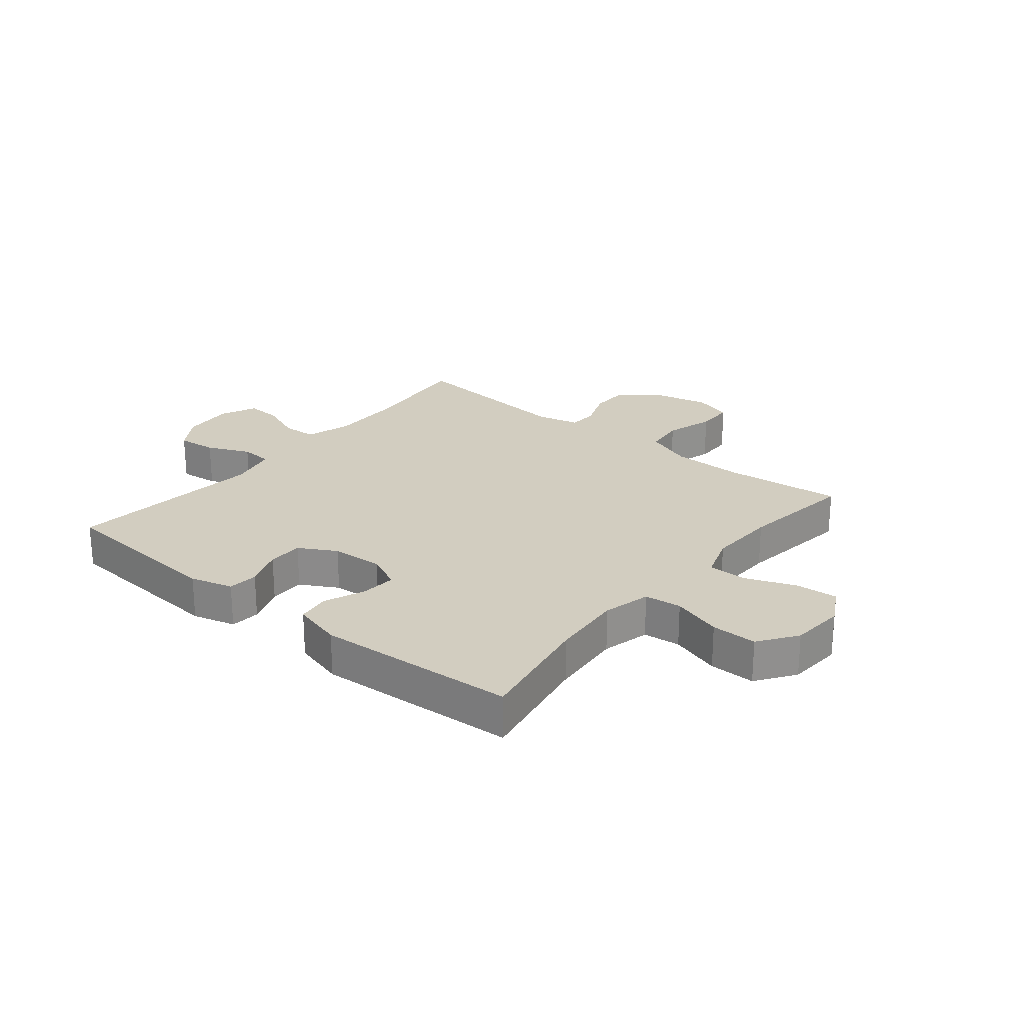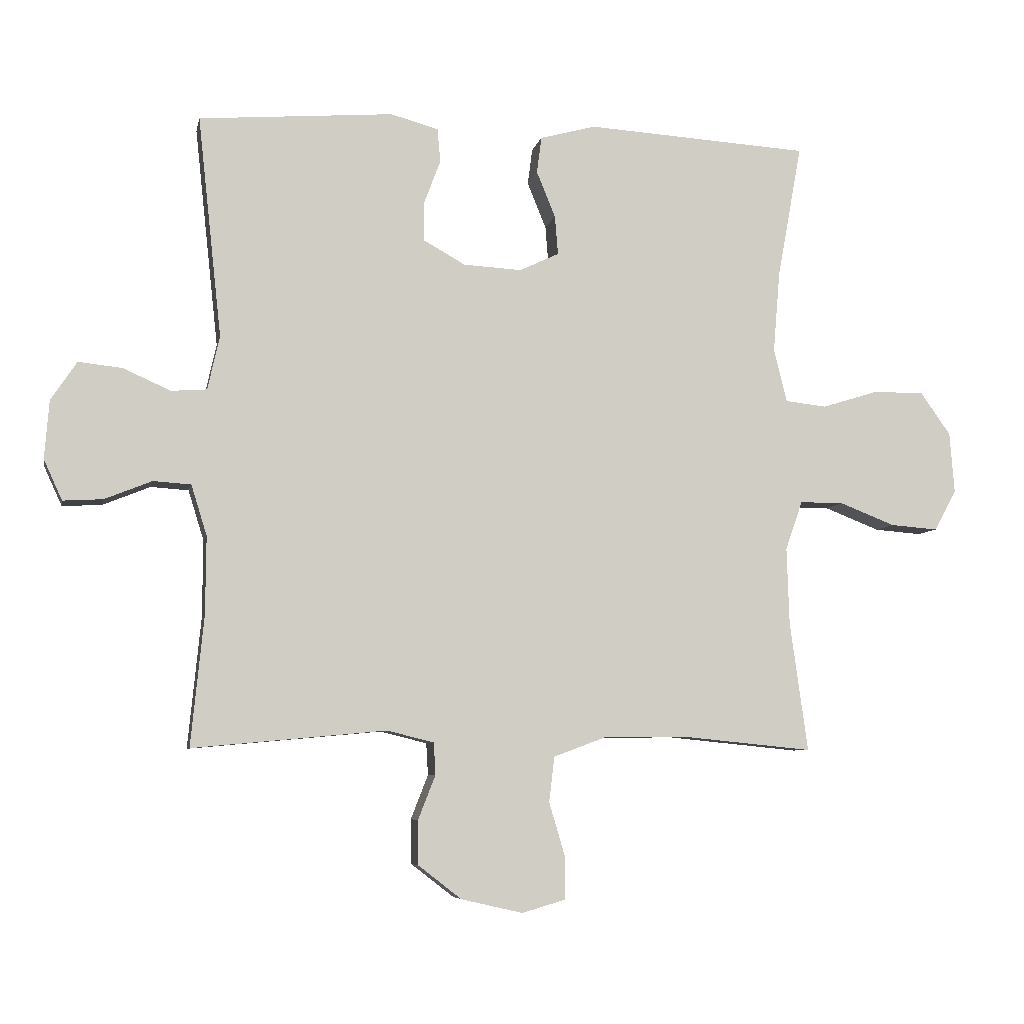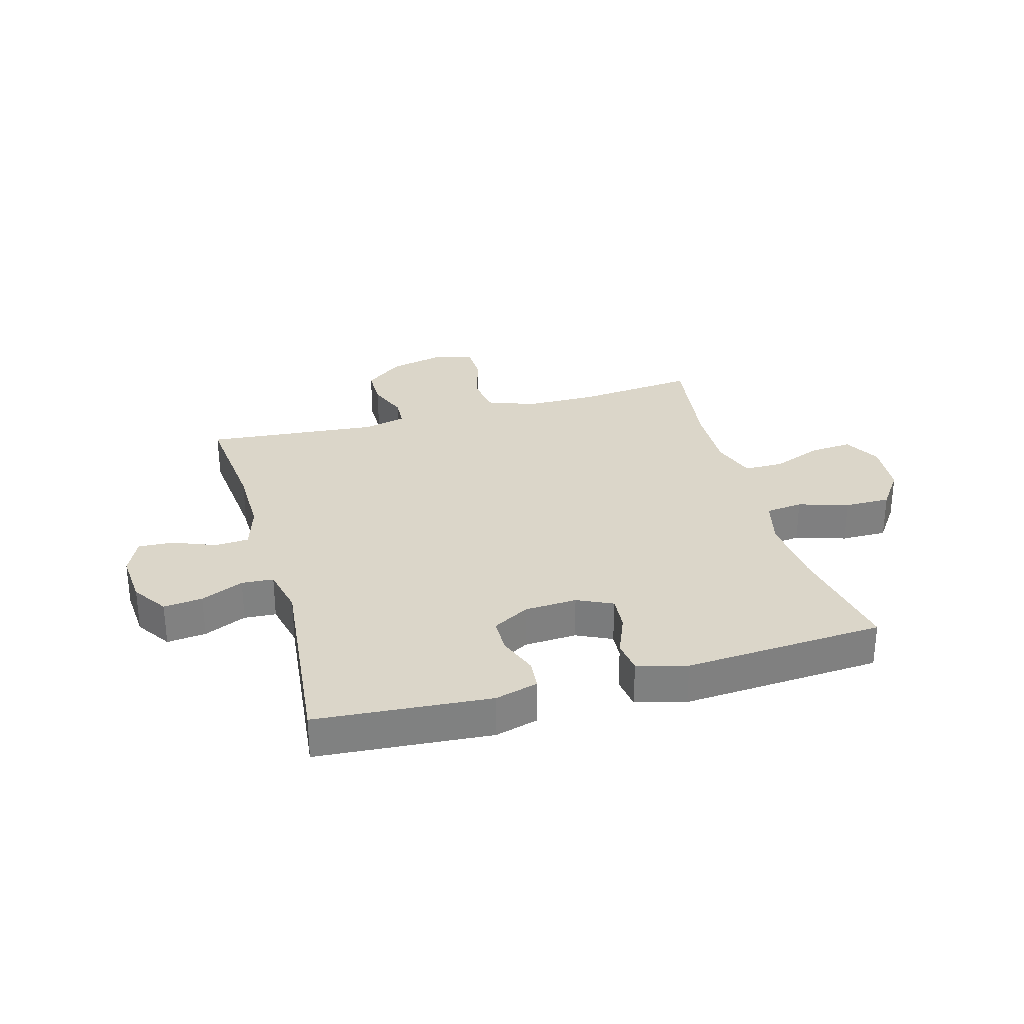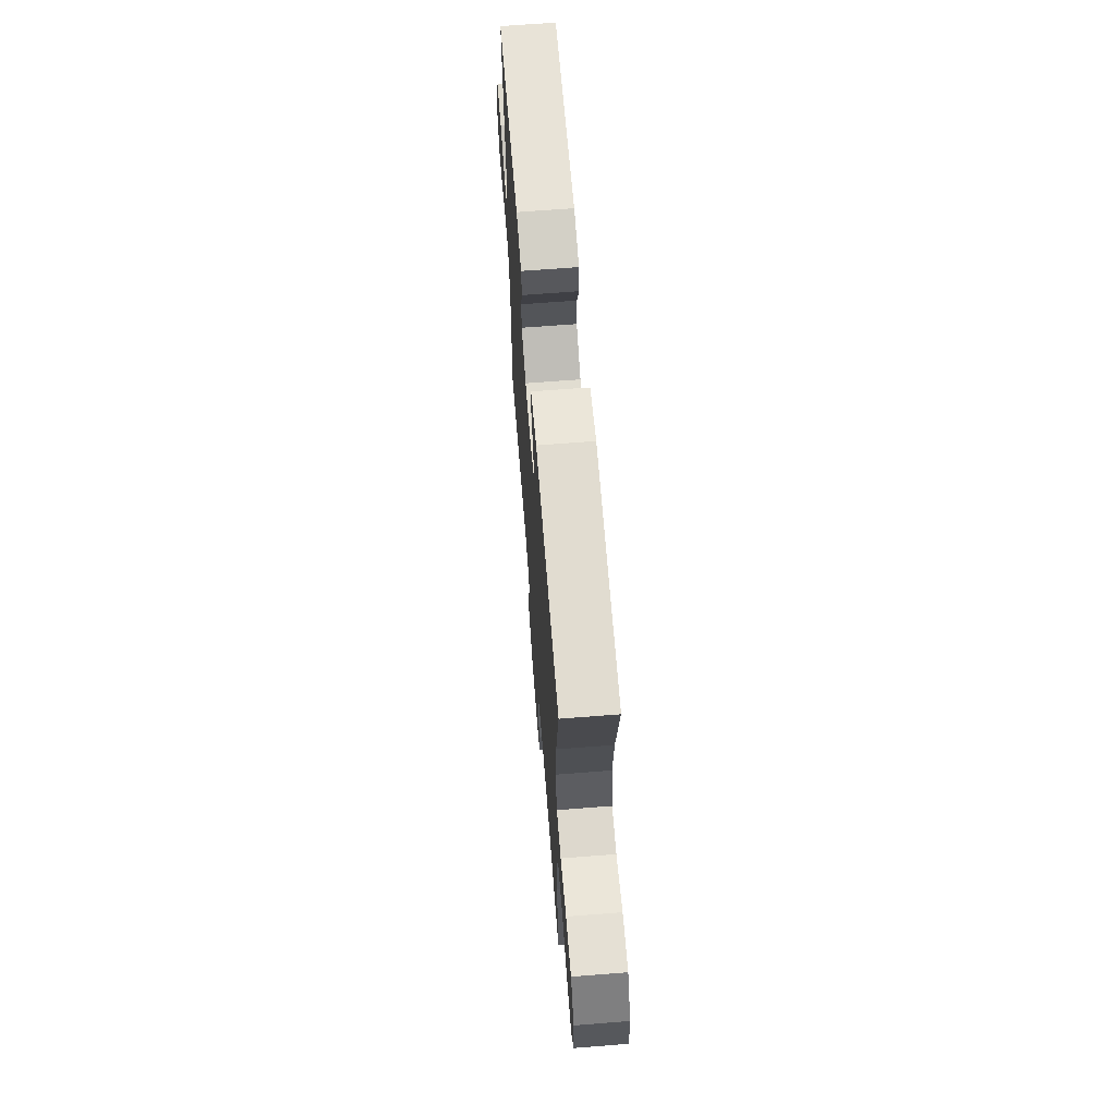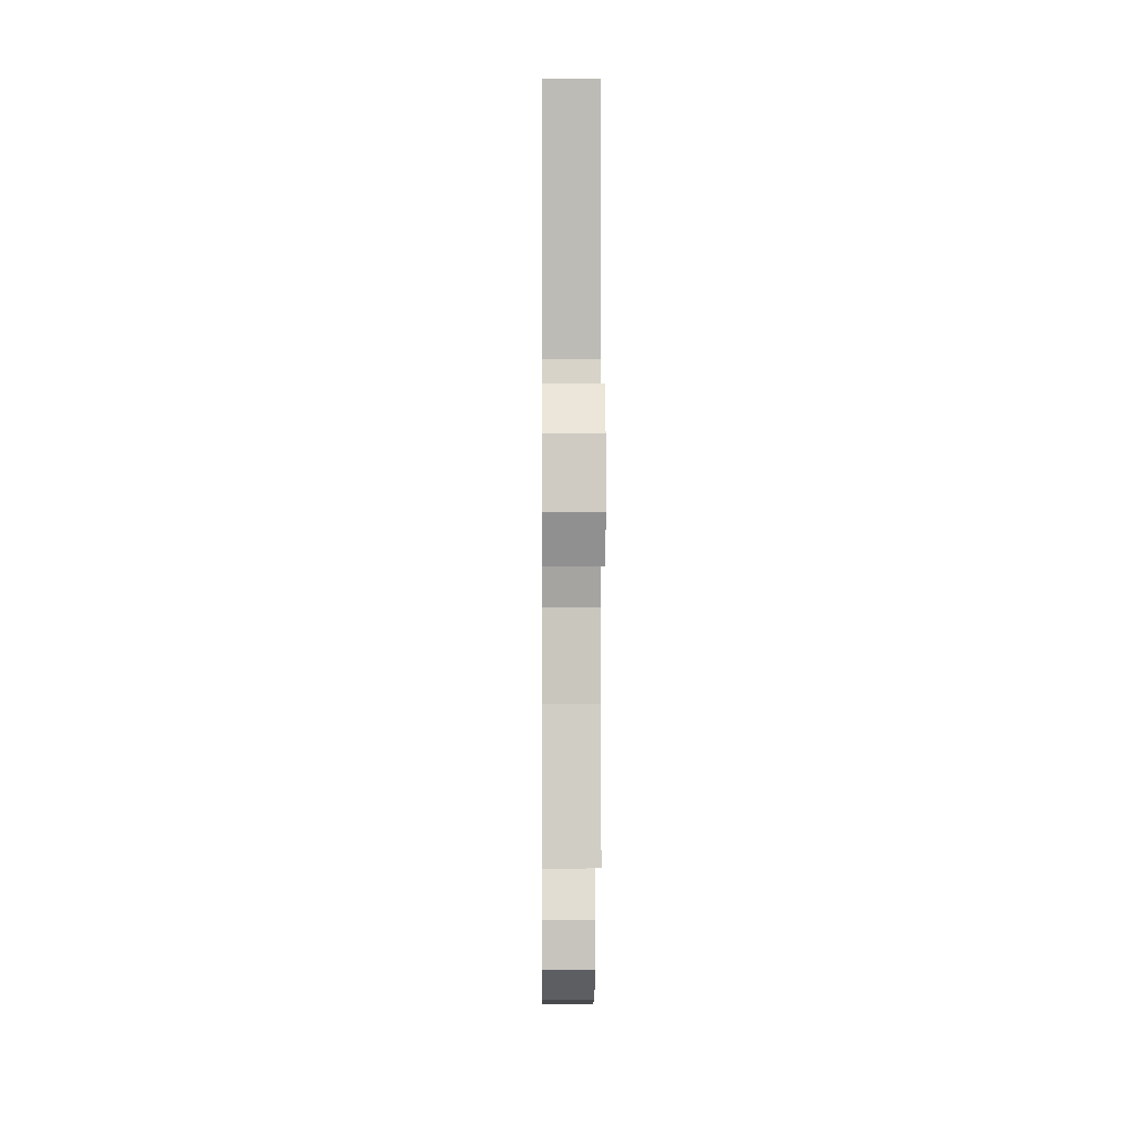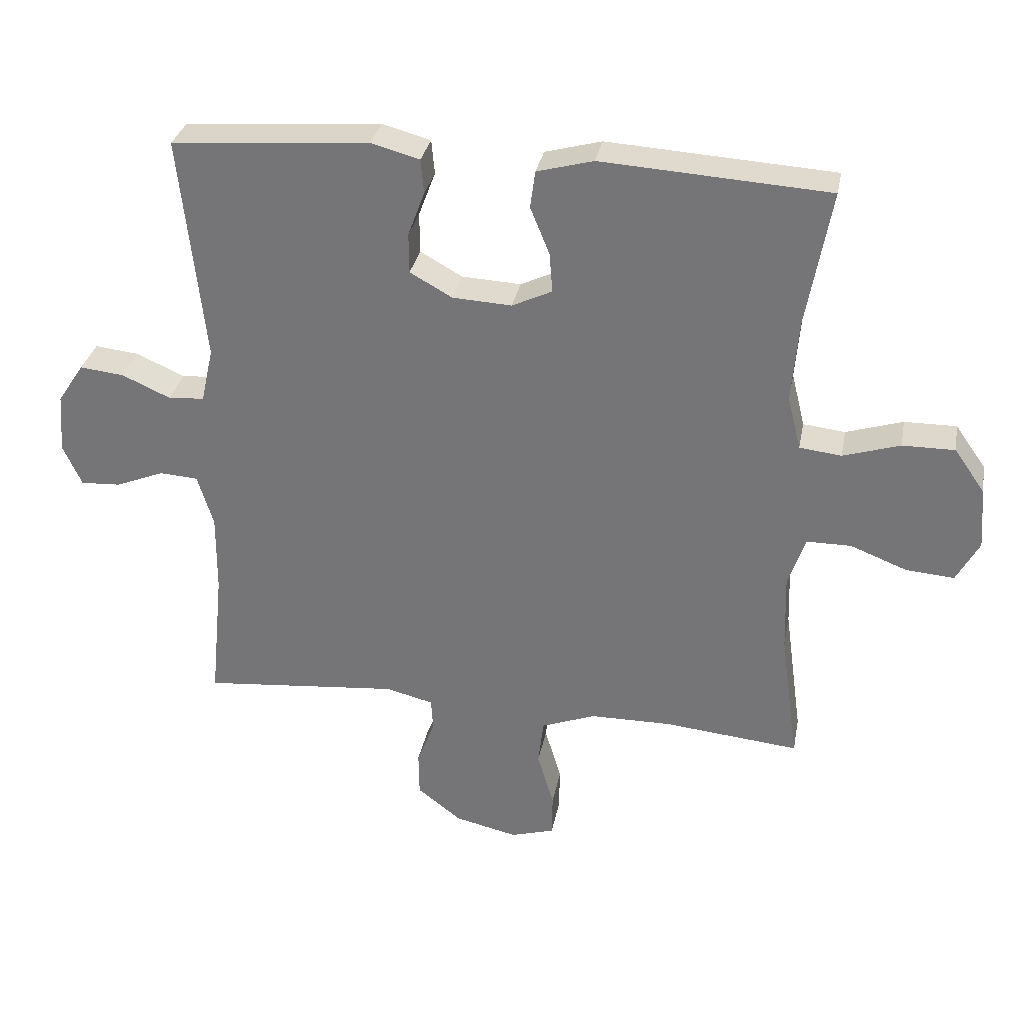
<metadata>
{"format":"obj","ext":"obj","renderer":"f3d","projection":"perspective","resolution":1024,"background":"white","views":[{"elev":24.5,"azim":39.2,"up":"+Y"},{"elev":-6.6,"azim":-11.2,"up":"+Z"},{"elev":30.1,"azim":-15.7,"up":"+Y"},{"elev":65.9,"azim":85.5,"up":"+Z"},{"elev":-0.3,"azim":-90.6,"up":"+Z"},{"elev":31.6,"azim":10.7,"up":"+Z"}]}
</metadata>
<code>
o path8498
v 0.4692 0.0375 -0.2574
v 0.4653 0.0375 -0.1348
v 0.4924 0.0375 -0.05672
v 0.5619 0.0375 -0.05677
v 0.6503 0.0375 -0.09126
v 0.7254 0.0375 -0.09717
v 0.7608 0.0375 -0.032
v 0.7533 0.0375 0.06462
v 0.7054 0.0375 0.1325
v 0.624 0.0375 0.1319
v 0.5352 0.0375 0.1043
v 0.4694 0.0375 0.1116
v 0.4484 0.0375 0.1964
v 0.4591 0.0375 0.3246
v 0.4976 0.0375 0.538
v 0.1428 0.0375 0.5602
v 0.05449 0.0375 0.5364
v 0.04682 0.0375 0.4783
v 0.07681 0.0375 0.4051
v 0.08182 0.0375 0.343
v 0.0192 0.0375 0.3134
v -0.07369 0.0375 0.3184
v -0.1395 0.0375 0.3554
v -0.14 0.0375 0.4184
v -0.1139 0.0375 0.488
v -0.1188 0.0375 0.5414
v -0.1947 0.0375 0.5623
v -0.5043 0.0375 0.538
v -0.4664 0.0375 0.1857
v -0.4855 0.0375 0.09981
v -0.542 0.0375 0.09571
v -0.6178 0.0375 0.1294
v -0.6872 0.0375 0.1369
v -0.7286 0.0375 0.07488
v -0.7359 0.0375 -0.01794
v -0.7065 0.0375 -0.08216
v -0.6431 0.0375 -0.07851
v -0.5678 0.0375 -0.04808
v -0.5078 0.0375 -0.05207
v -0.4828 0.0375 -0.1327
v -0.4837 0.0375 -0.2566
v -0.5043 0.0375 -0.4637
v -0.1958 0.0375 -0.4352
v -0.1211 0.0375 -0.4536
v -0.1181 0.0375 -0.5047
v -0.1457 0.0375 -0.5751
v -0.1449 0.0375 -0.6458
v -0.0762 0.0375 -0.6989
v 0.02163 0.0375 -0.7214
v 0.09025 0.0375 -0.7013
v 0.09117 0.0375 -0.6344
v 0.06544 0.0375 -0.5477
v 0.07399 0.0375 -0.4756
v 0.1588 0.0375 -0.4439
v 0.2861 0.0375 -0.4427
v 0.4976 0.0375 -0.4637
v 0.4692 -0.0375 -0.2574
v 0.4653 -0.0375 -0.1348
v 0.4924 -0.0375 -0.05672
v 0.5619 -0.0375 -0.05677
v 0.6503 -0.0375 -0.09126
v 0.7254 -0.0375 -0.09717
v 0.7608 -0.0375 -0.032
v 0.7533 -0.0375 0.06462
v 0.7054 -0.0375 0.1325
v 0.624 -0.0375 0.1319
v 0.5352 -0.0375 0.1043
v 0.4694 -0.0375 0.1116
v 0.4484 -0.0375 0.1964
v 0.4591 -0.0375 0.3246
v 0.4976 -0.0375 0.538
v 0.1428 -0.0375 0.5602
v 0.05449 -0.0375 0.5364
v 0.04682 -0.0375 0.4783
v 0.07681 -0.0375 0.4051
v 0.08182 -0.0375 0.343
v 0.0192 -0.0375 0.3134
v -0.07369 -0.0375 0.3184
v -0.1395 -0.0375 0.3554
v -0.14 -0.0375 0.4184
v -0.1139 -0.0375 0.488
v -0.1188 -0.0375 0.5414
v -0.1947 -0.0375 0.5623
v -0.5043 -0.0375 0.538
v -0.4664 -0.0375 0.1857
v -0.4855 -0.0375 0.09981
v -0.542 -0.0375 0.09571
v -0.6178 -0.0375 0.1294
v -0.6872 -0.0375 0.1369
v -0.7286 -0.0375 0.07488
v -0.7359 -0.0375 -0.01794
v -0.7065 -0.0375 -0.08216
v -0.6431 -0.0375 -0.07851
v -0.5678 -0.0375 -0.04808
v -0.5078 -0.0375 -0.05207
v -0.4828 -0.0375 -0.1327
v -0.4837 -0.0375 -0.2566
v -0.5043 -0.0375 -0.4637
v -0.1958 -0.0375 -0.4352
v -0.1211 -0.0375 -0.4536
v -0.1181 -0.0375 -0.5047
v -0.1457 -0.0375 -0.5751
v -0.1449 -0.0375 -0.6458
v -0.0762 -0.0375 -0.6989
v 0.02163 -0.0375 -0.7214
v 0.09025 -0.0375 -0.7013
v 0.09117 -0.0375 -0.6344
v 0.06544 -0.0375 -0.5477
v 0.07399 -0.0375 -0.4756
v 0.1588 -0.0375 -0.4439
v 0.2861 -0.0375 -0.4427
v 0.4976 -0.0375 -0.4637
v -0.0762 0.0375 -0.6989
v 0.02163 0.0375 -0.7214
v 0.09025 0.0375 -0.7013
v 0.09025 0.0375 -0.7013
v 0.09117 0.0375 -0.6344
v -0.1449 0.0375 -0.6458
v -0.1457 0.0375 -0.5751
v 0.06544 0.0375 -0.5477
v -0.1181 0.0375 -0.5047
v 0.07399 0.0375 -0.4756
v 0.07399 0.0375 -0.4756
v -0.1211 0.0375 -0.4536
v -0.1211 0.0375 -0.4536
v 0.1588 0.0375 -0.4439
v -0.1958 0.0375 -0.4352
v 0.2861 0.0375 -0.4427
v 0.4976 0.0375 -0.4637
v 0.4976 0.0375 -0.4637
v -0.5043 0.0375 -0.4637
v -0.5043 0.0375 -0.4637
v 0.4692 0.0375 -0.2574
v -0.4837 0.0375 -0.2566
v 0.4653 0.0375 -0.1348
v -0.4828 0.0375 -0.1327
v 0.4924 0.0375 -0.05672
v 0.4924 0.0375 -0.05672
v -0.5078 0.0375 -0.05207
v -0.5078 0.0375 -0.05207
v 0.6503 0.0375 -0.09126
v 0.7254 0.0375 -0.09717
v 0.7254 0.0375 -0.09717
v 0.7608 0.0375 -0.032
v 0.5619 0.0375 -0.05677
v -0.7359 0.0375 -0.01794
v -0.7065 0.0375 -0.08216
v -0.7065 0.0375 -0.08216
v -0.6431 0.0375 -0.07851
v -0.5678 0.0375 -0.04808
v 0.7533 0.0375 0.06462
v -0.7286 0.0375 0.07488
v 0.7054 0.0375 0.1325
v -0.6872 0.0375 0.1369
v -0.6872 0.0375 0.1369
v -0.6178 0.0375 0.1294
v -0.542 0.0375 0.09571
v -0.4855 0.0375 0.09981
v -0.4855 0.0375 0.09981
v -0.4664 0.0375 0.1857
v 0.5352 0.0375 0.1043
v 0.4694 0.0375 0.1116
v 0.4694 0.0375 0.1116
v 0.624 0.0375 0.1319
v 0.4484 0.0375 0.1964
v 0.4591 0.0375 0.3246
v 0.0192 0.0375 0.3134
v -0.07369 0.0375 0.3184
v 0.08182 0.0375 0.343
v 0.08182 0.0375 0.343
v -0.1395 0.0375 0.3554
v 0.07681 0.0375 0.4051
v -0.14 0.0375 0.4184
v 0.04682 0.0375 0.4783
v -0.1139 0.0375 0.488
v -0.5043 0.0375 0.538
v -0.5043 0.0375 0.538
v 0.05449 0.0375 0.5364
v 0.05449 0.0375 0.5364
v -0.1188 0.0375 0.5414
v -0.1188 0.0375 0.5414
v 0.4976 0.0375 0.538
v 0.4976 0.0375 0.538
v 0.1428 0.0375 0.5602
v -0.1947 0.0375 0.5623
v -0.0762 -0.0375 -0.6989
v 0.02163 -0.0375 -0.7214
v 0.09025 -0.0375 -0.7013
v 0.09025 -0.0375 -0.7013
v 0.09117 -0.0375 -0.6344
v -0.1449 -0.0375 -0.6458
v -0.1457 -0.0375 -0.5751
v 0.06544 -0.0375 -0.5477
v -0.1181 -0.0375 -0.5047
v 0.07399 -0.0375 -0.4756
v 0.07399 -0.0375 -0.4756
v -0.1211 -0.0375 -0.4536
v -0.1211 -0.0375 -0.4536
v 0.1588 -0.0375 -0.4439
v -0.1958 -0.0375 -0.4352
v 0.2861 -0.0375 -0.4427
v 0.4976 -0.0375 -0.4637
v 0.4976 -0.0375 -0.4637
v -0.5043 -0.0375 -0.4637
v -0.5043 -0.0375 -0.4637
v 0.4692 -0.0375 -0.2574
v -0.4837 -0.0375 -0.2566
v 0.4653 -0.0375 -0.1348
v -0.4828 -0.0375 -0.1327
v 0.4924 -0.0375 -0.05672
v 0.4924 -0.0375 -0.05672
v -0.5078 -0.0375 -0.05207
v -0.5078 -0.0375 -0.05207
v 0.6503 -0.0375 -0.09126
v 0.7254 -0.0375 -0.09717
v 0.7254 -0.0375 -0.09717
v 0.7608 -0.0375 -0.032
v 0.5619 -0.0375 -0.05677
v -0.7359 -0.0375 -0.01794
v -0.7065 -0.0375 -0.08216
v -0.7065 -0.0375 -0.08216
v -0.6431 -0.0375 -0.07851
v -0.5678 -0.0375 -0.04808
v 0.7533 -0.0375 0.06462
v -0.7286 -0.0375 0.07488
v 0.7054 -0.0375 0.1325
v -0.6872 -0.0375 0.1369
v -0.6872 -0.0375 0.1369
v -0.6178 -0.0375 0.1294
v -0.542 -0.0375 0.09571
v -0.4855 -0.0375 0.09981
v -0.4855 -0.0375 0.09981
v -0.4664 -0.0375 0.1857
v 0.5352 -0.0375 0.1043
v 0.4694 -0.0375 0.1116
v 0.4694 -0.0375 0.1116
v 0.624 -0.0375 0.1319
v 0.4484 -0.0375 0.1964
v 0.4591 -0.0375 0.3246
v 0.0192 -0.0375 0.3134
v -0.07369 -0.0375 0.3184
v 0.08182 -0.0375 0.343
v 0.08182 -0.0375 0.343
v -0.1395 -0.0375 0.3554
v 0.07681 -0.0375 0.4051
v -0.14 -0.0375 0.4184
v 0.04682 -0.0375 0.4783
v -0.1139 -0.0375 0.488
v -0.5043 -0.0375 0.538
v -0.5043 -0.0375 0.538
v 0.05449 -0.0375 0.5364
v 0.05449 -0.0375 0.5364
v -0.1188 -0.0375 0.5414
v -0.1188 -0.0375 0.5414
v 0.4976 -0.0375 0.538
v 0.4976 -0.0375 0.538
v 0.1428 -0.0375 0.5602
v -0.1947 -0.0375 0.5623
f 234 218 237
f 229 223 230
f 225 219 222
f 192 193 194
f 190 186 187
f 199 197 195
f 193 186 190
f 237 214 224
f 246 249 244
f 233 244 249
f 231 230 212
f 237 224 226
f 201 208 199
f 245 257 247
f 239 242 238
f 200 207 204
f 190 187 188
f 247 257 251
f 249 246 258
f 245 242 239
f 197 194 195
f 257 245 239
f 248 258 246
f 225 229 227
f 186 192 191
f 257 239 255
f 235 240 208
f 241 231 209
f 222 219 220
f 225 223 229
f 206 201 202
f 244 233 241
f 195 194 193
f 240 197 199
f 241 233 231
f 253 258 248
f 223 225 222
f 212 230 223
f 208 201 206
f 235 208 210
f 238 242 235
f 242 240 235
f 217 214 215
f 200 241 209
f 186 193 192
f 235 210 234
f 214 237 218
f 241 197 240
f 197 241 200
f 231 212 209
f 200 209 207
f 208 240 199
f 210 218 234
f 214 217 224
f 48 49 105 104
f 49 116 189 105
f 50 51 107 106
f 47 48 104 103
f 46 47 103 102
f 51 52 108 107
f 45 46 102 101
f 52 123 196 108
f 125 45 101 198
f 53 54 110 109
f 43 44 100 99
f 55 130 203 111
f 54 55 111 110
f 132 43 99 205
f 56 1 57 112
f 41 42 98 97
f 1 2 58 57
f 40 41 97 96
f 2 138 211 58
f 140 40 96 213
f 5 143 216 61
f 6 7 63 62
f 4 5 61 60
f 35 148 221 91
f 36 37 93 92
f 37 38 94 93
f 3 4 60 59
f 38 39 95 94
f 7 8 64 63
f 34 35 91 90
f 8 9 65 64
f 155 34 90 228
f 32 33 89 88
f 31 32 88 87
f 159 31 87 232
f 29 30 86 85
f 11 163 236 67
f 10 11 67 66
f 9 10 66 65
f 12 13 69 68
f 13 14 70 69
f 21 22 78 77
f 170 21 77 243
f 22 23 79 78
f 19 20 76 75
f 23 24 80 79
f 18 19 75 74
f 24 25 81 80
f 177 29 85 250
f 179 18 74 252
f 25 181 254 81
f 14 183 256 70
f 16 17 73 72
f 26 27 83 82
f 15 16 72 71
f 27 28 84 83
f 161 164 145
f 156 157 150
f 152 149 146
f 119 121 120
f 117 114 113
f 126 122 124
f 120 117 113
f 164 151 141
f 173 171 176
f 160 176 171
f 158 139 157
f 164 153 151
f 128 126 135
f 172 174 184
f 166 165 169
f 127 131 134
f 117 115 114
f 174 178 184
f 176 185 173
f 172 166 169
f 124 122 121
f 184 166 172
f 175 173 185
f 152 154 156
f 113 118 119
f 184 182 166
f 162 135 167
f 168 136 158
f 149 147 146
f 152 156 150
f 133 129 128
f 171 168 160
f 122 120 121
f 167 126 124
f 168 158 160
f 180 175 185
f 150 149 152
f 139 150 157
f 135 133 128
f 162 137 135
f 165 162 169
f 169 162 167
f 144 142 141
f 127 136 168
f 113 119 120
f 162 161 137
f 141 145 164
f 168 167 124
f 124 127 168
f 158 136 139
f 127 134 136
f 135 126 167
f 137 161 145
f 141 151 144

</code>
